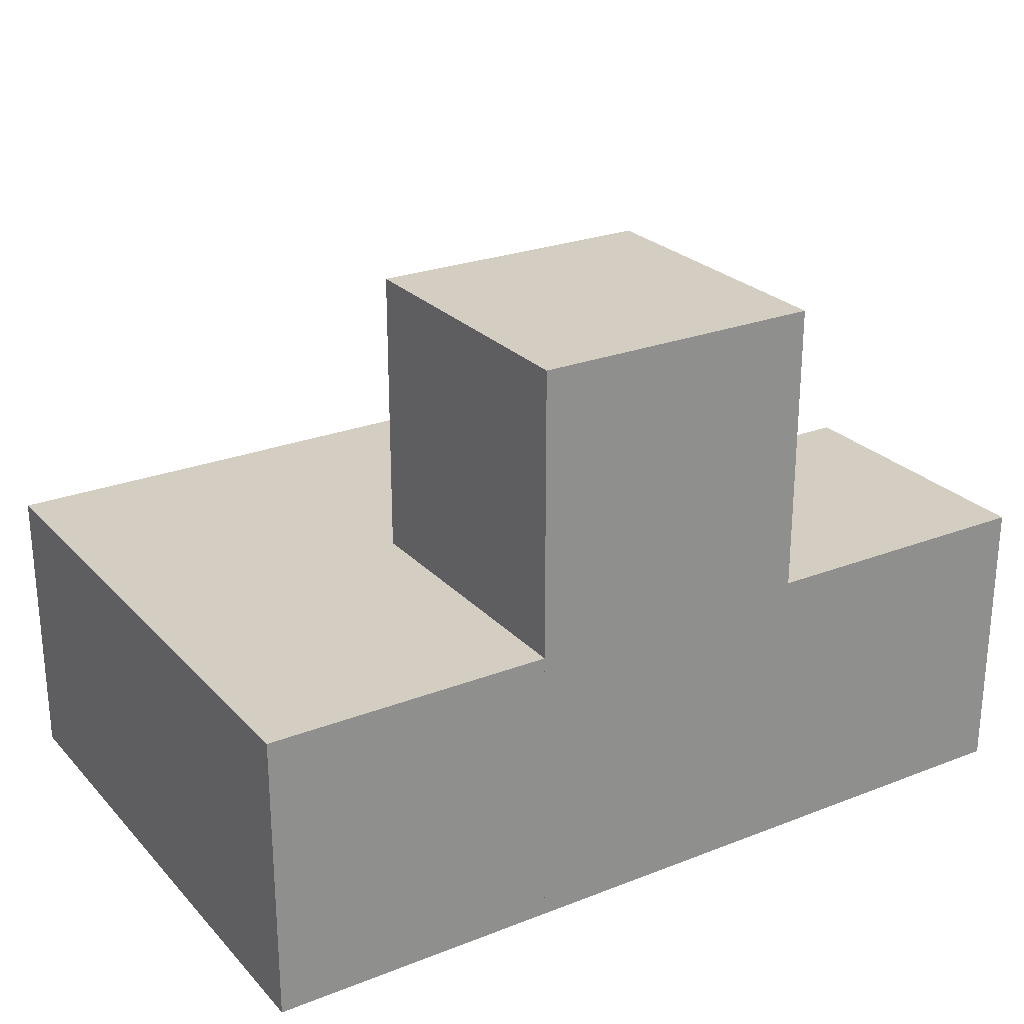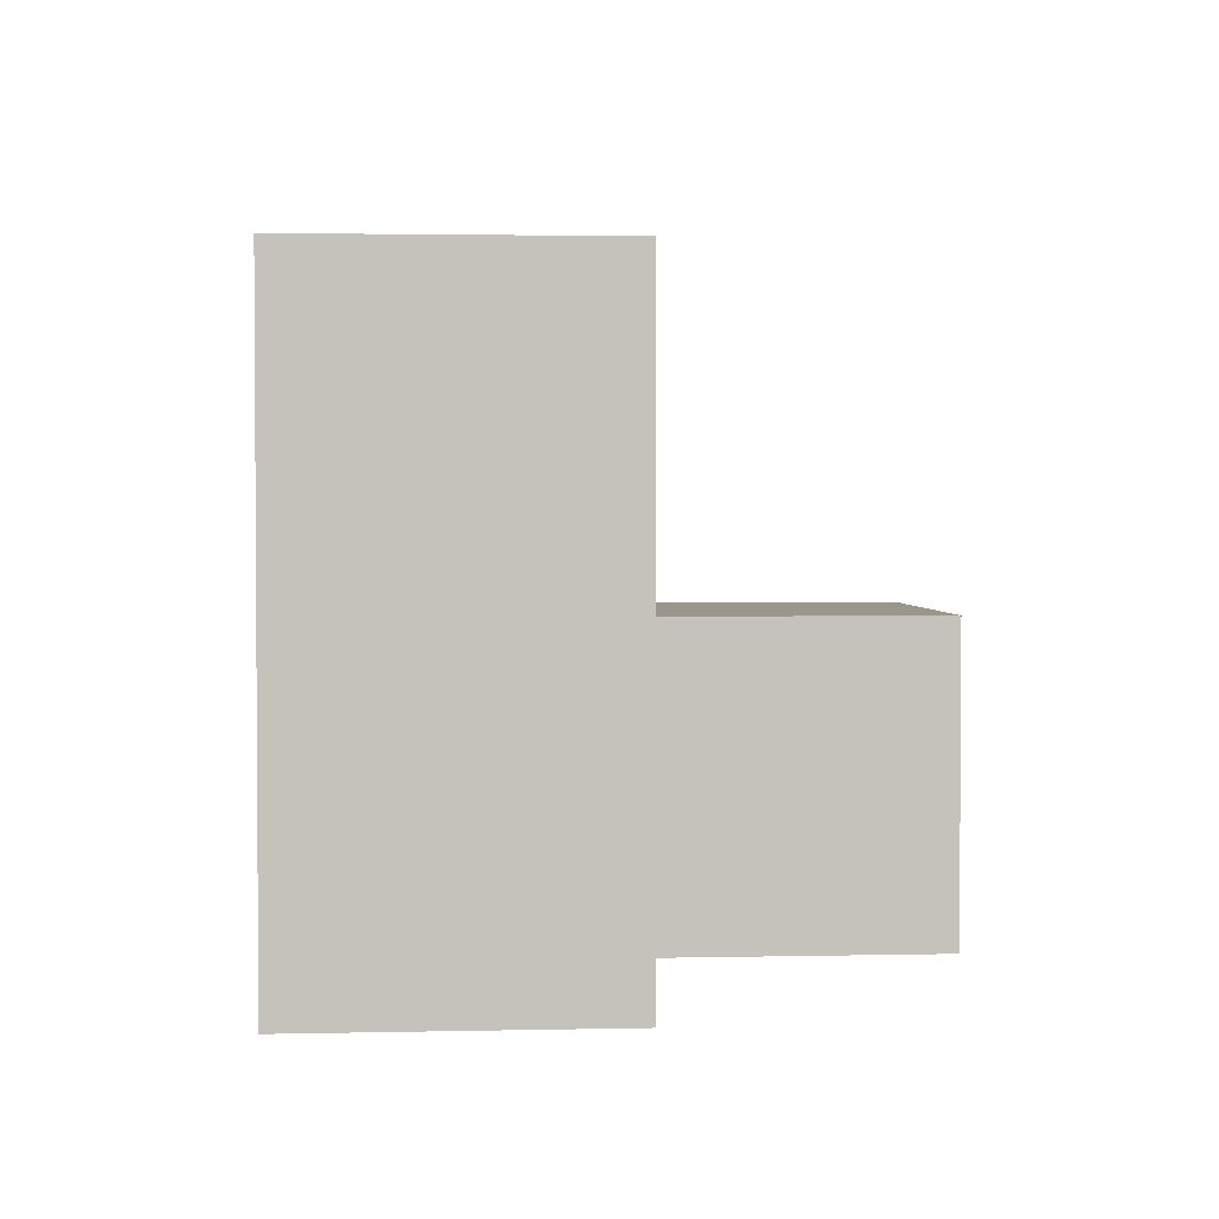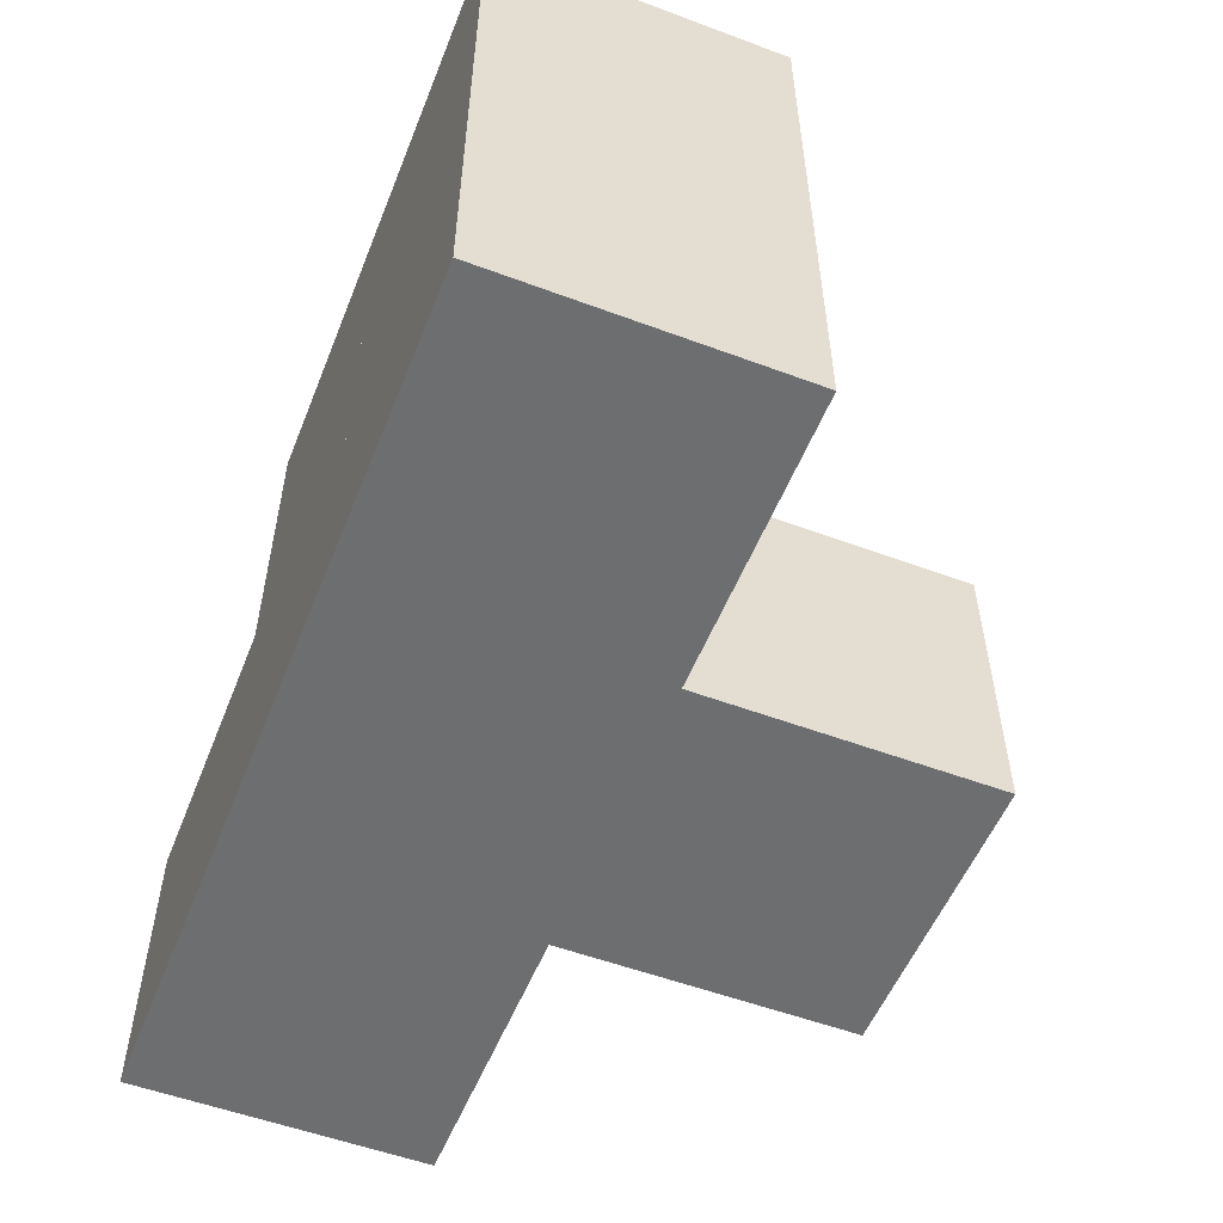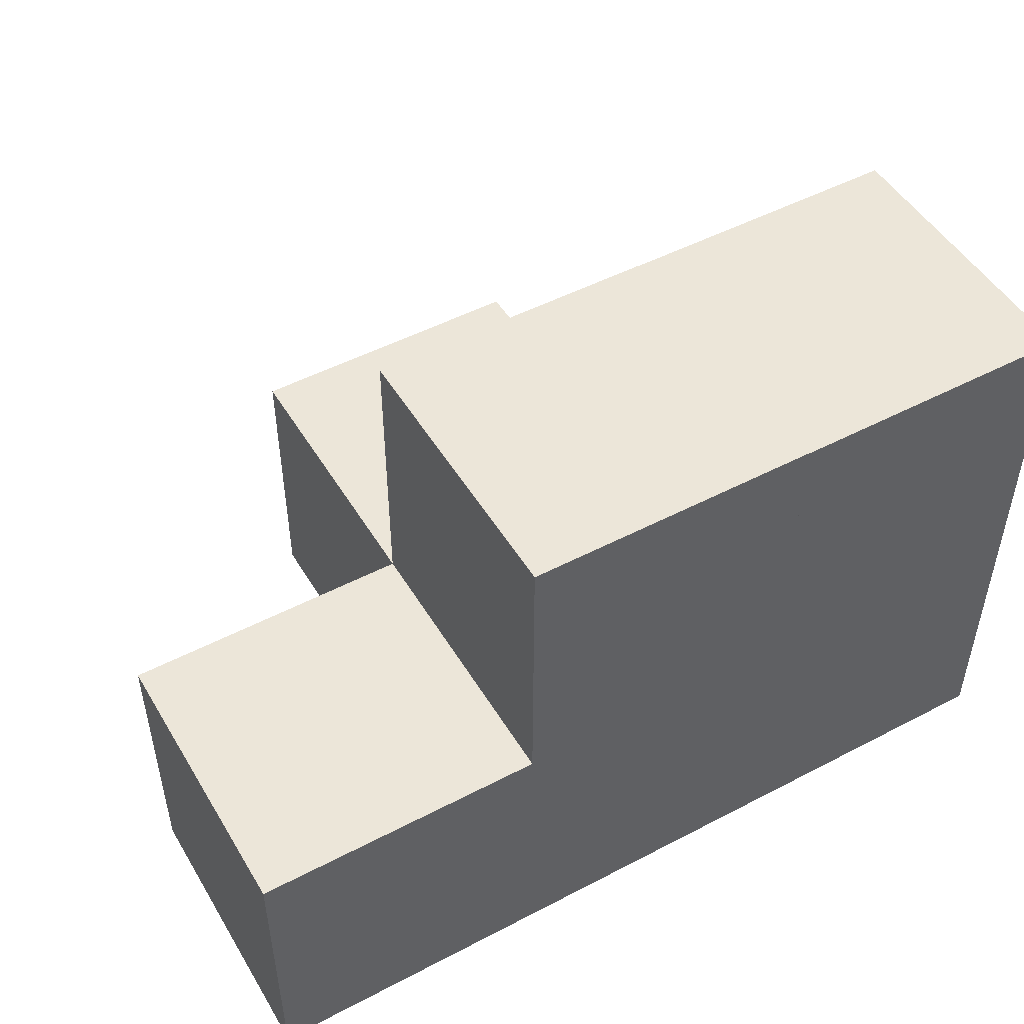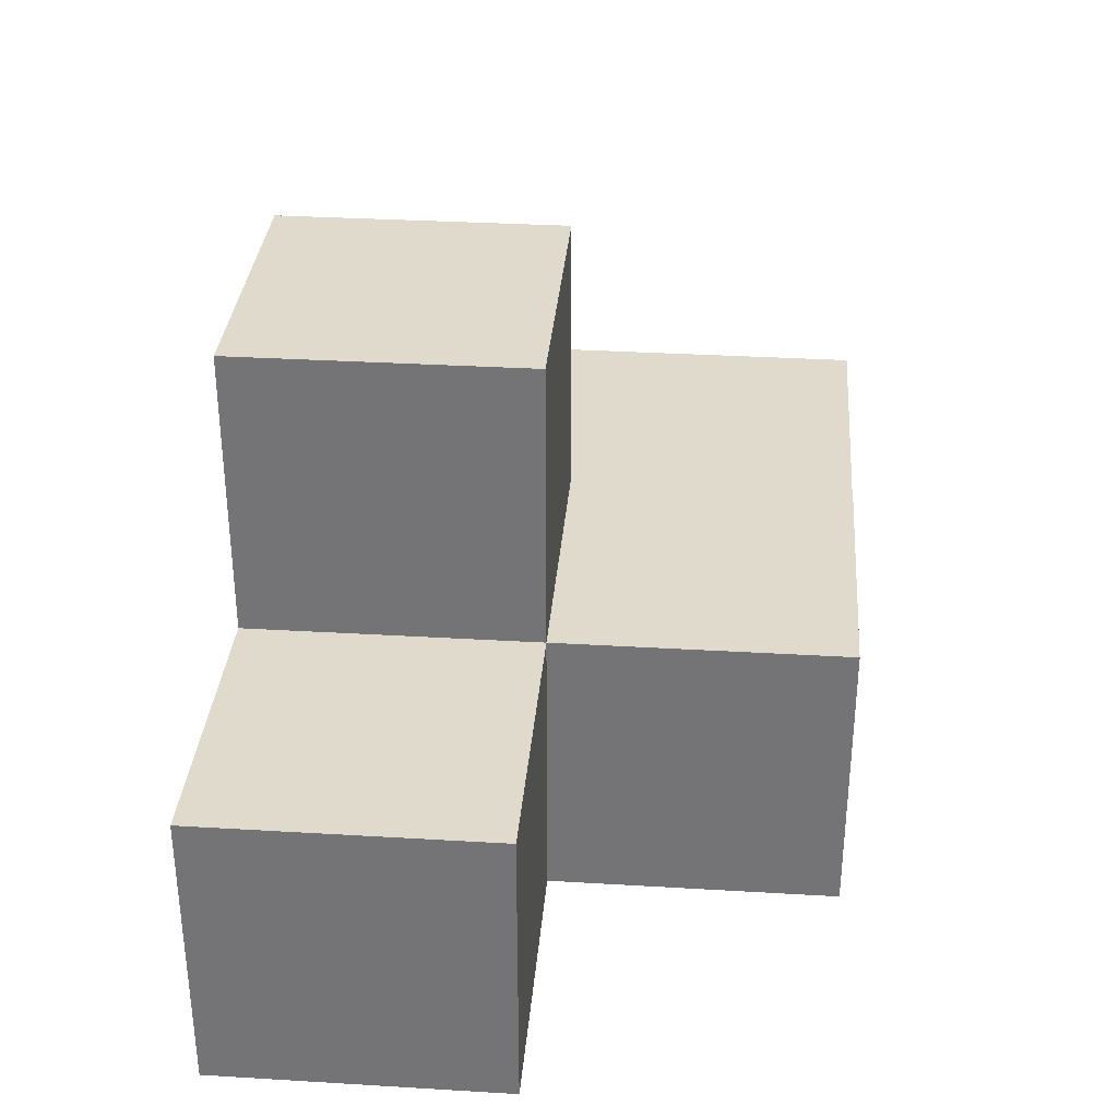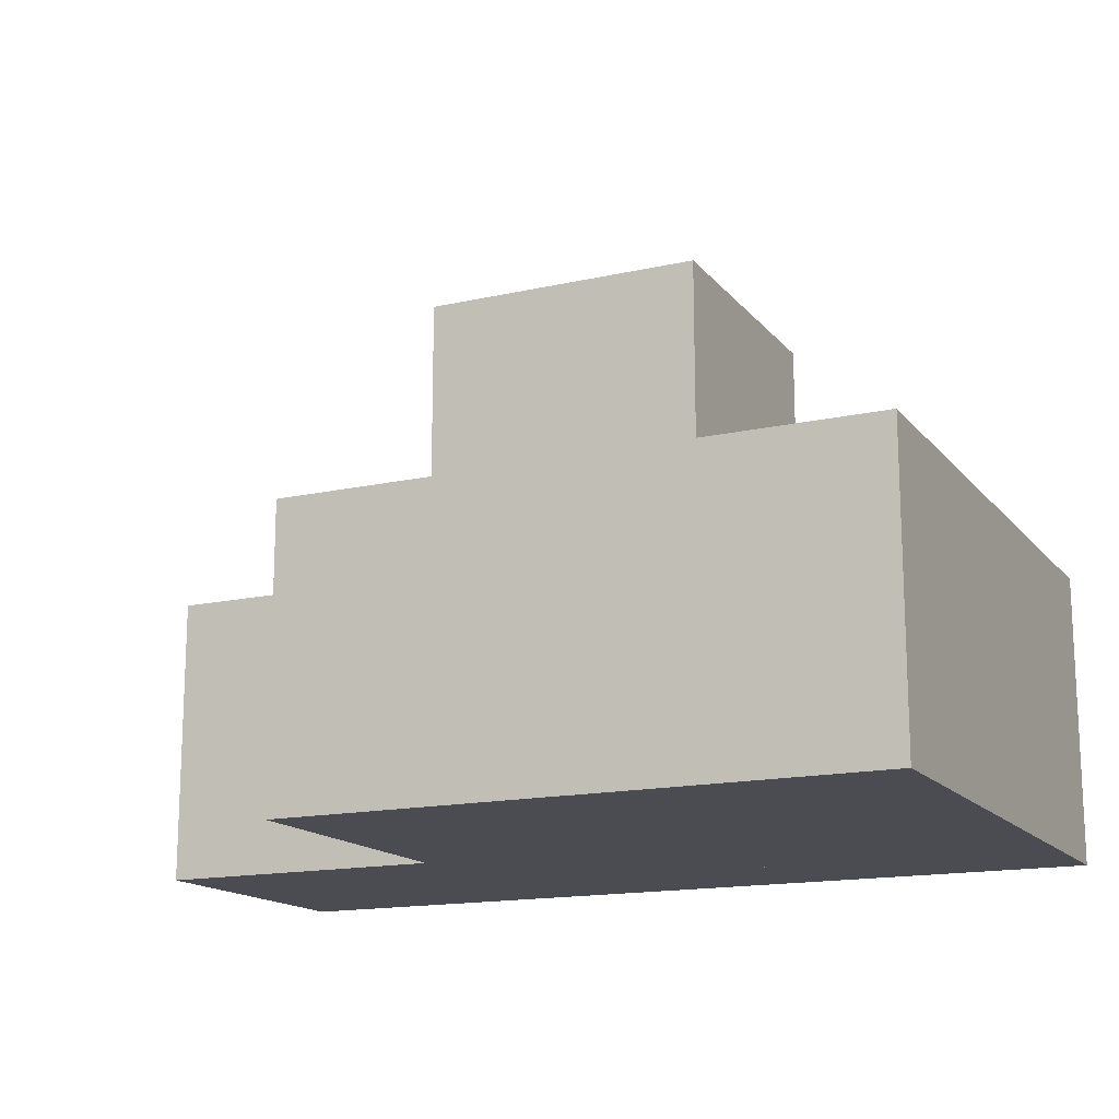
<metadata>
{"format":"obj","ext":"obj","renderer":"f3d","projection":"perspective","resolution":1024,"background":"white","views":[{"elev":25.2,"azim":-32.1,"up":"+Z"},{"elev":2.4,"azim":-94.4,"up":"+Y"},{"elev":-54.2,"azim":-111.6,"up":"+Y"},{"elev":49.5,"azim":150.0,"up":"+Y"},{"elev":33.1,"azim":94.7,"up":"+Z"},{"elev":-15.5,"azim":-154.7,"up":"+Z"}]}
</metadata>
<code>
o Cube.005
v -0.9865 2.019 -2.93
v -0.9865 2.019 -0.9297
v -2.986 2.019 -0.9297
v -2.986 2.019 -2.93
v -0.9865 4.019 -2.93
v -0.9865 4.019 -0.9297
v -2.986 4.019 -0.9297
v -2.986 4.019 -2.93
f 1 2 3 4
f 5 8 7 6
f 1 5 6 2
f 2 6 7 3
f 3 7 8 4
f 5 1 4 8
o Cube.004
v -0.9865 0.02334 -2.93
v -0.9865 0.02334 -0.9297
v -2.986 0.02334 -0.9297
v -2.986 0.02334 -2.93
v -0.9865 2.023 -2.93
v -0.9865 2.023 -0.9297
v -2.986 2.023 -0.9297
v -2.986 2.023 -2.93
f 9 10 11 12
f 13 16 15 14
f 9 13 14 10
f 10 14 15 11
f 11 15 16 12
f 13 9 12 16
o Cube.003
v 2.999 0.02334 -2.93
v 2.999 0.02334 -0.9297
v 0.9988 0.02334 -0.9297
v 0.9988 0.02334 -2.93
v 2.999 2.023 -2.93
v 2.999 2.023 -0.9297
v 0.9988 2.023 -0.9297
v 0.9988 2.023 -2.93
f 17 18 19 20
f 21 24 23 22
f 17 21 22 18
f 18 22 23 19
f 21 17 20 24
o Cube.002
v 1 2.022 -2.93
v 1 2.022 -0.9297
v -1 2.022 -0.9297
v -1 2.022 -2.93
v 1 4.022 -2.93
v 1 4.022 -0.9297
v -1 4.022 -0.9297
v -1 4.022 -2.93
f 25 26 27 28
f 29 32 31 30
f 25 29 30 26
f 26 30 31 27
f 27 31 32 28
f 29 25 28 32
o Cube.001
v 1 0.02334 -2.93
v 1 0.02334 -0.9297
v -1 0.02334 -0.9297
v -1 0.02334 -2.93
v 1 2.023 -2.93
v 1 2.023 -0.9297
v -1 2.023 -0.9297
v -1 2.023 -2.93
f 33 34 35 36
f 37 40 39 38
f 33 37 38 34
f 34 38 39 35
f 35 39 40 36
f 37 33 36 40
o Cube
v 1 0.02334 -0.9407
v 1 0.02334 1.059
v -1 0.02334 1.059
v -1 0.02334 -0.9407
v 1 2.023 -0.9407
v 1 2.023 1.059
v -1 2.023 1.059
v -1 2.023 -0.9407
f 41 42 43 44
f 45 48 47 46
f 41 45 46 42
f 42 46 47 43
f 43 47 48 44
f 45 41 44 48

</code>
